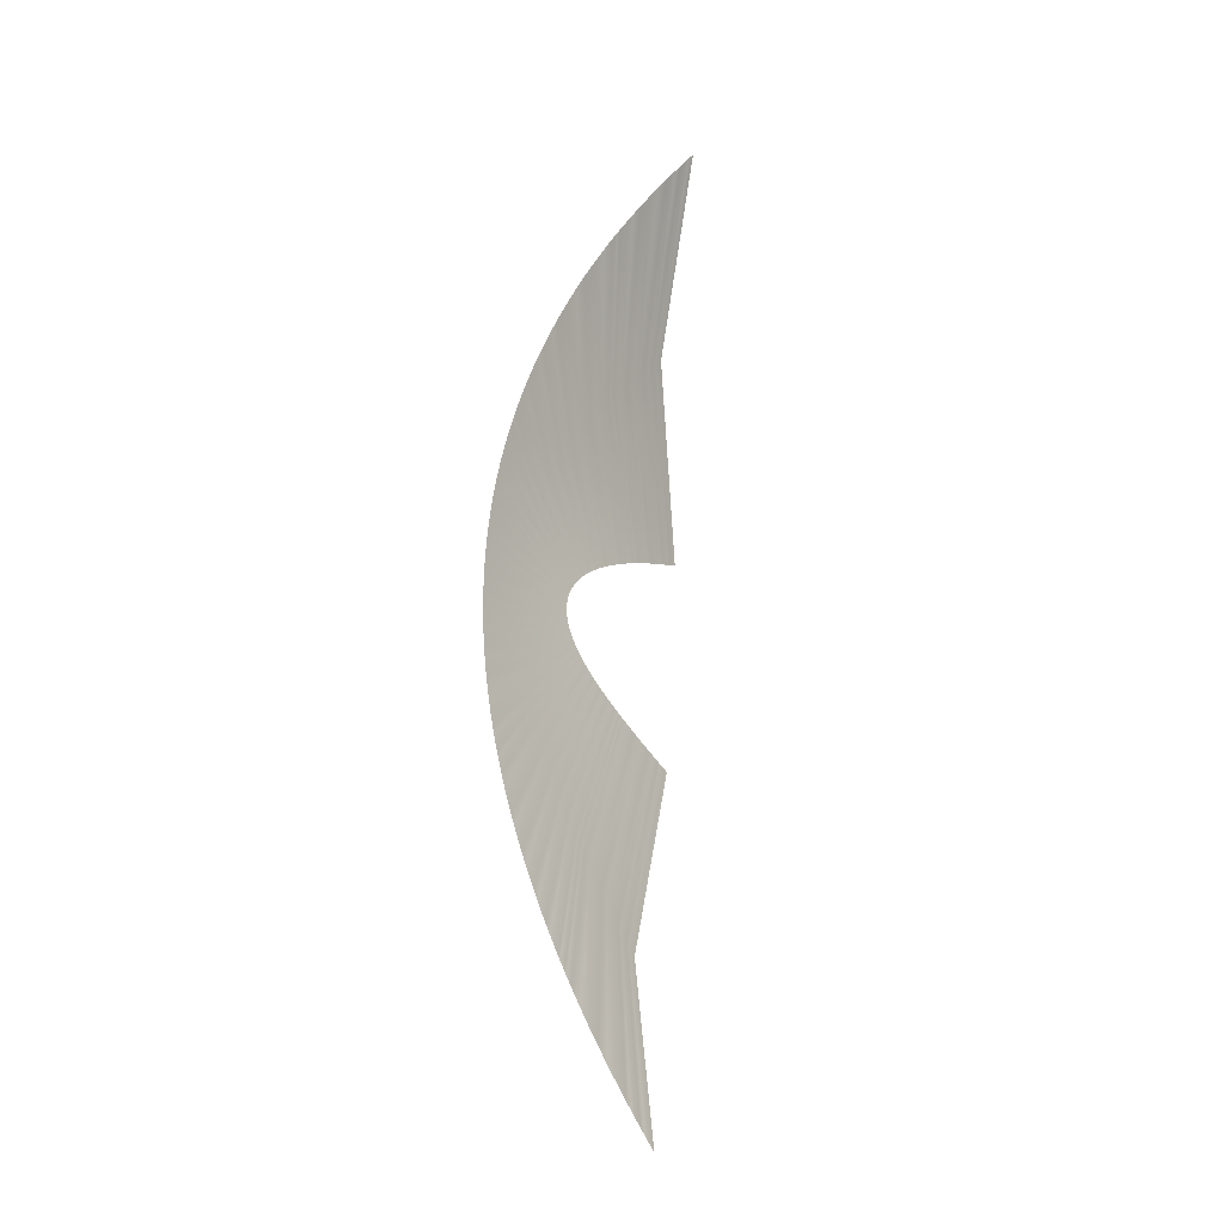
<metadata>
{"format":"obj","ext":"obj","renderer":"f3d","projection":"perspective","resolution":1024,"background":"white","views":[{"elev":-17.5,"azim":-68.6,"up":"+Y"}]}
</metadata>
<code>
o Group157/mesh193/mesh193-geometry#mesh193-geometry
v -0.0215 -0.2281 0.06279
v -0.01957 -0.2369 0.0628
v -0.01976 -0.237 0.06275
v -0.02132 -0.228 0.06285
v -0.02168 -0.2283 0.06273
v -0.02351 -0.2194 0.06522
v -0.01994 -0.237 0.06271
v -0.02387 -0.2199 0.06494
v -0.02369 -0.2197 0.06508
v -0.02012 -0.237 0.06267
v -0.02404 -0.2202 0.0648
v -0.02187 -0.2284 0.06266
v -0.02205 -0.2286 0.0626
v -0.0203 -0.2371 0.06263
v -0.02422 -0.2204 0.06465
v -0.02223 -0.2287 0.06254
v -0.0244 -0.2207 0.06451
v -0.02048 -0.2371 0.06259
v -0.02066 -0.2372 0.06254
v -0.02457 -0.221 0.06437
v -0.02241 -0.2289 0.06247
v -0.02278 -0.2292 0.06234
v -0.02102 -0.2372 0.06246
v -0.02493 -0.2215 0.06409
v -0.02314 -0.2296 0.06221
v -0.02528 -0.2221 0.06381
v -0.02137 -0.2373 0.06237
v -0.02173 -0.2374 0.06228
v -0.02564 -0.2227 0.06353
v -0.02351 -0.2299 0.06209
v -0.02378 -0.2302 0.06199
v -0.022 -0.2375 0.06221
v -0.02591 -0.2231 0.06332
v -0.02405 -0.2305 0.06189
v -0.02618 -0.2236 0.06311
v -0.02226 -0.2376 0.06215
v -0.02252 -0.2376 0.06208
v -0.02645 -0.2241 0.06291
v -0.02433 -0.2308 0.06179
v -0.02442 -0.2309 0.06176
v -0.02261 -0.2377 0.06205
v -0.02654 -0.2242 0.06284
v -0.02451 -0.231 0.06173
v -0.02664 -0.2244 0.06277
v -0.0227 -0.2377 0.06203
v -0.02278 -0.2377 0.06201
v -0.02673 -0.2245 0.0627
v -0.0246 -0.2311 0.06169
v -0.02497 -0.2315 0.06156
v -0.02313 -0.2378 0.06192
v -0.02709 -0.2252 0.06242
v -0.02534 -0.2319 0.06143
v -0.02746 -0.2259 0.06215
v -0.02348 -0.2379 0.06182
v -0.02382 -0.2381 0.06173
v -0.02783 -0.2266 0.06189
v -0.0257 -0.2323 0.0613
v -0.02606 -0.2328 0.06117
v -0.02416 -0.2382 0.06164
v -0.0282 -0.2274 0.06162
v -0.02643 -0.2332 0.06104
v -0.02857 -0.2282 0.06136
v -0.02449 -0.2383 0.06155
v -0.02482 -0.2385 0.06146
v -0.02894 -0.229 0.0611
v -0.02679 -0.2337 0.06091
v -0.02697 -0.234 0.06085
v -0.02499 -0.2386 0.06141
v -0.02912 -0.2295 0.06098
v -0.02715 -0.2343 0.06078
v -0.02931 -0.2299 0.06085
v -0.02515 -0.2386 0.06136
v -0.02531 -0.2387 0.06132
v -0.0295 -0.2304 0.06073
v -0.02732 -0.2345 0.06072
v -0.0275 -0.2348 0.06066
v -0.02547 -0.2388 0.06127
v -0.02968 -0.2309 0.06061
v -0.02768 -0.2351 0.0606
v -0.02987 -0.2314 0.0605
v -0.02562 -0.2389 0.06123
v -0.02577 -0.239 0.06119
v -0.03005 -0.2319 0.06038
v -0.02785 -0.2354 0.06054
v -0.02802 -0.2358 0.06048
v -0.02592 -0.2391 0.06114
v -0.03024 -0.2324 0.06027
v -0.02819 -0.2361 0.06043
v -0.03042 -0.233 0.06016
v -0.02607 -0.2392 0.0611
v -0.02621 -0.2393 0.06106
v -0.03061 -0.2336 0.06006
v -0.02836 -0.2364 0.06037
v -0.02844 -0.2366 0.06035
v -0.02628 -0.2394 0.06104
v -0.0307 -0.2339 0.06001
v -0.02853 -0.2368 0.06032
v -0.03079 -0.2342 0.05996
v -0.02635 -0.2395 0.06102
v -0.02642 -0.2395 0.061
v -0.03088 -0.2345 0.05991
v -0.02861 -0.237 0.0603
v -0.02869 -0.2372 0.06027
v -0.02648 -0.2396 0.06099
v -0.03097 -0.2348 0.05987
v -0.02876 -0.2374 0.06025
v -0.03106 -0.2351 0.05982
v -0.02654 -0.2397 0.06097
v -0.02661 -0.2397 0.06095
v -0.03115 -0.2355 0.05978
v -0.02884 -0.2376 0.06023
v -0.02892 -0.2378 0.06021
v -0.02667 -0.2398 0.06094
v -0.03124 -0.2358 0.05974
v -0.02899 -0.238 0.06019
v -0.03132 -0.2362 0.0597
v -0.02672 -0.2399 0.06092
v -0.02678 -0.24 0.06091
v -0.03141 -0.2366 0.05967
v -0.02906 -0.2383 0.06017
v -0.02909 -0.2384 0.06016
v -0.0268 -0.24 0.0609
v -0.03145 -0.2367 0.05965
v -0.02913 -0.2385 0.06015
v -0.03149 -0.2369 0.05963
v -0.02683 -0.24 0.06089
v -0.02685 -0.2401 0.06089
v -0.03153 -0.2371 0.05962
v -0.02916 -0.2386 0.06014
v -0.02919 -0.2387 0.06014
v -0.02687 -0.2401 0.06088
v -0.03157 -0.2373 0.0596
v -0.02923 -0.2388 0.06013
v -0.03161 -0.2375 0.05959
v -0.02689 -0.2402 0.06088
v -0.02692 -0.2402 0.06087
v -0.03165 -0.2377 0.05958
v -0.02926 -0.239 0.06012
v -0.02932 -0.2392 0.06011
v -0.02695 -0.2403 0.06086
v -0.03173 -0.2381 0.05956
v -0.02937 -0.2395 0.0601
v -0.0318 -0.2385 0.05954
v -0.02699 -0.2404 0.06086
v -0.02702 -0.2405 0.06085
v -0.03187 -0.2389 0.05952
v -0.02942 -0.2397 0.06009
v -0.02944 -0.2398 0.06009
v -0.02703 -0.2405 0.06085
v -0.0319 -0.2391 0.05952
v -0.02947 -0.24 0.06009
v -0.03194 -0.2393 0.05951
v -0.02704 -0.2406 0.06085
v -0.02705 -0.2406 0.06085
v -0.03197 -0.2396 0.05951
v -0.02949 -0.2401 0.06008
v -0.02954 -0.2405 0.06008
v -0.02708 -0.2408 0.06084
v -0.03206 -0.2402 0.05951
v -0.02959 -0.2409 0.06009
v -0.03213 -0.2408 0.05951
v -0.02709 -0.2409 0.06085
v -0.02709 -0.2411 0.06085
v -0.0322 -0.2414 0.05953
v -0.02962 -0.2413 0.0601
v -0.02962 -0.2414 0.0601
v -0.02708 -0.2411 0.06086
v -0.03222 -0.2417 0.05954
v -0.02963 -0.2415 0.0601
v -0.03223 -0.2419 0.05955
v -0.02708 -0.2411 0.06086
v -0.02707 -0.2412 0.06086
v -0.03225 -0.2421 0.05956
v -0.02964 -0.2416 0.06011
v -0.02964 -0.2418 0.06011
v -0.02707 -0.2412 0.06087
v -0.03227 -0.2423 0.05957
v -0.02964 -0.2419 0.06012
v -0.03228 -0.2425 0.05958
v -0.02706 -0.2413 0.06087
v -0.02705 -0.2413 0.06088
v -0.03229 -0.2427 0.05959
v -0.02964 -0.242 0.06013
v -0.02964 -0.2423 0.06014
v -0.02703 -0.2414 0.06089
v -0.03232 -0.2431 0.05962
v -0.02964 -0.2425 0.06016
v -0.03234 -0.2435 0.05965
v -0.027 -0.2415 0.0609
v -0.02697 -0.2416 0.06091
v -0.03235 -0.2438 0.05968
v -0.02963 -0.2427 0.06018
v -0.02962 -0.243 0.0602
v -0.02694 -0.2417 0.06093
v -0.03236 -0.2442 0.05972
v -0.0296 -0.2432 0.06022
v -0.03237 -0.2446 0.05976
v -0.0269 -0.2418 0.06094
v -0.02686 -0.2419 0.06096
v -0.03237 -0.2449 0.0598
v -0.02958 -0.2434 0.06024
v -0.02953 -0.2438 0.06028
v -0.02678 -0.242 0.061
v -0.03237 -0.2456 0.05989
v -0.02948 -0.2443 0.06033
v -0.03236 -0.2463 0.05998
v -0.02668 -0.2422 0.06103
v -0.02658 -0.2424 0.06107
v -0.03234 -0.2469 0.06008
v -0.02941 -0.2447 0.06039
v -0.02937 -0.2448 0.06041
v -0.02652 -0.2424 0.06109
v -0.03232 -0.2472 0.06013
v -0.02934 -0.245 0.06044
v -0.03231 -0.2475 0.06019
v -0.02647 -0.2425 0.06111
v -0.02641 -0.2426 0.06113
v -0.03229 -0.2478 0.06024
v -0.0293 -0.2452 0.06047
v -0.02926 -0.2454 0.0605
v -0.02635 -0.2426 0.06115
v -0.03227 -0.2481 0.0603
v -0.02922 -0.2456 0.06053
v -0.03225 -0.2484 0.06035
v -0.02629 -0.2427 0.06118
v -0.02624 -0.2428 0.0612
v -0.03223 -0.2487 0.06041
v -0.02917 -0.2457 0.06056
v -0.02908 -0.2461 0.06062
v -0.02611 -0.2429 0.06124
v -0.03218 -0.2492 0.06052
v -0.02899 -0.2464 0.06067
v -0.03213 -0.2497 0.06064
v -0.02599 -0.243 0.06128
v -0.02586 -0.2432 0.06133
v -0.03207 -0.2502 0.06076
v -0.02889 -0.2467 0.06074
v -0.02879 -0.247 0.0608
v -0.02573 -0.2433 0.06137
v -0.03201 -0.2507 0.06088
v -0.02869 -0.2474 0.06086
v -0.03195 -0.2512 0.061
v -0.02559 -0.2434 0.06142
v -0.02545 -0.2435 0.06146
v -0.03188 -0.2517 0.06113
v -0.02858 -0.2476 0.06092
v -0.02848 -0.2479 0.06099
v -0.02532 -0.2436 0.06151
v -0.03181 -0.2521 0.06126
v -0.02836 -0.2482 0.06105
v -0.03174 -0.2526 0.06139
v -0.02517 -0.2438 0.06156
v -0.02503 -0.2439 0.0616
v -0.03166 -0.253 0.06152
v -0.02825 -0.2485 0.06112
v -0.02814 -0.2488 0.06118
v -0.02489 -0.244 0.06165
v -0.03158 -0.2534 0.06164
v -0.02802 -0.249 0.06125
v -0.0315 -0.2538 0.06178
v -0.02474 -0.2441 0.06169
v -0.02459 -0.2442 0.06174
v -0.03142 -0.2542 0.06191
v -0.0279 -0.2493 0.06131
v -0.02778 -0.2496 0.06138
v -0.02445 -0.2443 0.06179
v -0.03134 -0.2546 0.06204
v -0.02766 -0.2498 0.06144
v -0.03126 -0.255 0.06218
v -0.0243 -0.2444 0.06183
v -0.02414 -0.2445 0.06188
v -0.03117 -0.2554 0.06231
v -0.02754 -0.2501 0.06151
v -0.02748 -0.2502 0.06154
v -0.02407 -0.2445 0.0619
v -0.03113 -0.2556 0.06238
v -0.02742 -0.2503 0.06157
v -0.03108 -0.2558 0.06245
v -0.02399 -0.2446 0.06193
v -0.02392 -0.2446 0.06195
v -0.03104 -0.256 0.06252
v -0.02736 -0.2504 0.0616
v -0.02729 -0.2505 0.06164
v -0.02384 -0.2447 0.06197
v -0.03099 -0.2562 0.06258
v -0.02723 -0.2507 0.06167
v -0.03095 -0.2564 0.06265
v -0.02376 -0.2447 0.06199
v -0.02369 -0.2448 0.06202
v -0.0309 -0.2565 0.06272
v -0.02717 -0.2508 0.0617
v -0.02692 -0.2512 0.06183
v -0.02338 -0.245 0.06211
v -0.03072 -0.2572 0.06299
v -0.02666 -0.2517 0.06196
v -0.03053 -0.2579 0.06327
v -0.02307 -0.2452 0.0622
v -0.02275 -0.2453 0.06229
v -0.03034 -0.2586 0.06355
v -0.0264 -0.2521 0.06209
v -0.02614 -0.2526 0.06222
v -0.02244 -0.2455 0.06237
v -0.03015 -0.2592 0.06382
v -0.02588 -0.253 0.06235
v -0.02995 -0.2599 0.0641
v -0.02211 -0.2457 0.06246
v -0.02179 -0.2459 0.06255
v -0.02975 -0.2605 0.06438
v -0.02562 -0.2534 0.06248
v -0.02549 -0.2536 0.06254
v -0.02163 -0.246 0.06259
v -0.02965 -0.2608 0.06452
v -0.02535 -0.2538 0.0626
v -0.02955 -0.2611 0.06466
v -0.02147 -0.246 0.06263
v -0.02131 -0.2461 0.06267
v -0.02945 -0.2614 0.0648
v -0.02522 -0.254 0.06267
v -0.02508 -0.2542 0.06273
v -0.02114 -0.2462 0.06271
v -0.02935 -0.2617 0.06494
v -0.02495 -0.2544 0.06279
v -0.02924 -0.262 0.06508
v -0.02098 -0.2463 0.06276
v -0.02082 -0.2464 0.0628
v -0.02914 -0.2623 0.06522
v -0.02482 -0.2546 0.06285
f 1 2 3
f 3 2 1
f 4 2 1
f 1 2 4
f 1 3 5
f 5 3 1
f 6 4 1
f 1 4 6
f 5 3 7
f 7 3 5
f 8 1 5
f 5 1 8
f 6 1 9
f 9 1 6
f 5 7 10
f 10 7 5
f 9 1 8
f 8 1 9
f 8 5 11
f 11 5 8
f 5 10 12
f 12 10 5
f 11 5 12
f 12 5 11
f 12 10 13
f 13 10 12
f 11 12 13
f 13 12 11
f 13 10 14
f 14 10 13
f 11 13 15
f 15 13 11
f 13 14 16
f 16 14 13
f 15 13 17
f 17 13 15
f 16 14 18
f 18 14 16
f 17 13 16
f 16 13 17
f 16 18 19
f 19 18 16
f 17 16 20
f 20 16 17
f 16 19 21
f 21 19 16
f 20 16 21
f 21 16 20
f 21 19 22
f 22 19 21
f 20 21 22
f 22 21 20
f 22 19 23
f 23 19 22
f 20 22 24
f 24 22 20
f 22 23 25
f 25 23 22
f 24 22 26
f 26 22 24
f 25 23 27
f 27 23 25
f 26 22 25
f 25 22 26
f 25 27 28
f 28 27 25
f 26 25 29
f 29 25 26
f 25 28 30
f 30 28 25
f 29 25 30
f 30 25 29
f 30 28 31
f 31 28 30
f 29 30 31
f 31 30 29
f 31 28 32
f 32 28 31
f 29 31 33
f 33 31 29
f 31 32 34
f 34 32 31
f 33 31 35
f 35 31 33
f 34 32 36
f 36 32 34
f 35 31 34
f 34 31 35
f 34 36 37
f 37 36 34
f 35 34 38
f 38 34 35
f 34 37 39
f 39 37 34
f 38 34 39
f 39 34 38
f 39 37 40
f 40 37 39
f 38 39 40
f 40 39 38
f 40 37 41
f 41 37 40
f 38 40 42
f 42 40 38
f 40 41 43
f 43 41 40
f 42 40 44
f 44 40 42
f 43 41 45
f 45 41 43
f 44 40 43
f 43 40 44
f 43 45 46
f 46 45 43
f 44 43 47
f 47 43 44
f 43 46 48
f 48 46 43
f 47 43 48
f 48 43 47
f 48 46 49
f 49 46 48
f 47 48 49
f 49 48 47
f 49 46 50
f 50 46 49
f 47 49 51
f 51 49 47
f 49 50 52
f 52 50 49
f 51 49 53
f 53 49 51
f 52 50 54
f 54 50 52
f 53 49 52
f 52 49 53
f 52 54 55
f 55 54 52
f 53 52 56
f 56 52 53
f 52 55 57
f 57 55 52
f 56 52 57
f 57 52 56
f 57 55 58
f 58 55 57
f 56 57 58
f 58 57 56
f 58 55 59
f 59 55 58
f 56 58 60
f 60 58 56
f 58 59 61
f 61 59 58
f 60 58 62
f 62 58 60
f 61 59 63
f 63 59 61
f 62 58 61
f 61 58 62
f 61 63 64
f 64 63 61
f 62 61 65
f 65 61 62
f 61 64 66
f 66 64 61
f 65 61 66
f 66 61 65
f 66 64 67
f 67 64 66
f 65 66 67
f 67 66 65
f 67 64 68
f 68 64 67
f 65 67 69
f 69 67 65
f 67 68 70
f 70 68 67
f 69 67 71
f 71 67 69
f 70 68 72
f 72 68 70
f 71 67 70
f 70 67 71
f 70 72 73
f 73 72 70
f 71 70 74
f 74 70 71
f 70 73 75
f 75 73 70
f 74 70 75
f 75 70 74
f 75 73 76
f 76 73 75
f 74 75 76
f 76 75 74
f 76 73 77
f 77 73 76
f 74 76 78
f 78 76 74
f 76 77 79
f 79 77 76
f 78 76 80
f 80 76 78
f 79 77 81
f 81 77 79
f 80 76 79
f 79 76 80
f 79 81 82
f 82 81 79
f 80 79 83
f 83 79 80
f 79 82 84
f 84 82 79
f 83 79 84
f 84 79 83
f 84 82 85
f 85 82 84
f 83 84 85
f 85 84 83
f 85 82 86
f 86 82 85
f 83 85 87
f 87 85 83
f 85 86 88
f 88 86 85
f 87 85 89
f 89 85 87
f 88 86 90
f 90 86 88
f 89 85 88
f 88 85 89
f 88 90 91
f 91 90 88
f 89 88 92
f 92 88 89
f 88 91 93
f 93 91 88
f 92 88 93
f 93 88 92
f 93 91 94
f 94 91 93
f 92 93 94
f 94 93 92
f 94 91 95
f 95 91 94
f 92 94 96
f 96 94 92
f 94 95 97
f 97 95 94
f 96 94 98
f 98 94 96
f 97 95 99
f 99 95 97
f 98 94 97
f 97 94 98
f 97 99 100
f 100 99 97
f 98 97 101
f 101 97 98
f 97 100 102
f 102 100 97
f 101 97 102
f 102 97 101
f 102 100 103
f 103 100 102
f 101 102 103
f 103 102 101
f 103 100 104
f 104 100 103
f 101 103 105
f 105 103 101
f 103 104 106
f 106 104 103
f 105 103 107
f 107 103 105
f 106 104 108
f 108 104 106
f 107 103 106
f 106 103 107
f 106 108 109
f 109 108 106
f 107 106 110
f 110 106 107
f 106 109 111
f 111 109 106
f 110 106 111
f 111 106 110
f 111 109 112
f 112 109 111
f 110 111 112
f 112 111 110
f 112 109 113
f 113 109 112
f 110 112 114
f 114 112 110
f 112 113 115
f 115 113 112
f 114 112 116
f 116 112 114
f 115 113 117
f 117 113 115
f 116 112 115
f 115 112 116
f 115 117 118
f 118 117 115
f 116 115 119
f 119 115 116
f 115 118 120
f 120 118 115
f 119 115 120
f 120 115 119
f 120 118 121
f 121 118 120
f 119 120 121
f 121 120 119
f 121 118 122
f 122 118 121
f 119 121 123
f 123 121 119
f 121 122 124
f 124 122 121
f 123 121 125
f 125 121 123
f 124 122 126
f 126 122 124
f 125 121 124
f 124 121 125
f 124 126 127
f 127 126 124
f 125 124 128
f 128 124 125
f 124 127 129
f 129 127 124
f 128 124 129
f 129 124 128
f 129 127 130
f 130 127 129
f 128 129 130
f 130 129 128
f 130 127 131
f 131 127 130
f 128 130 132
f 132 130 128
f 130 131 133
f 133 131 130
f 132 130 134
f 134 130 132
f 133 131 135
f 135 131 133
f 134 130 133
f 133 130 134
f 133 135 136
f 136 135 133
f 134 133 137
f 137 133 134
f 133 136 138
f 138 136 133
f 137 133 138
f 138 133 137
f 138 136 139
f 139 136 138
f 137 138 139
f 139 138 137
f 139 136 140
f 140 136 139
f 137 139 141
f 141 139 137
f 139 140 142
f 142 140 139
f 141 139 143
f 143 139 141
f 142 140 144
f 144 140 142
f 143 139 142
f 142 139 143
f 142 144 145
f 145 144 142
f 143 142 146
f 146 142 143
f 142 145 147
f 147 145 142
f 146 142 147
f 147 142 146
f 147 145 148
f 148 145 147
f 146 147 148
f 148 147 146
f 148 145 149
f 149 145 148
f 146 148 150
f 150 148 146
f 148 149 151
f 151 149 148
f 150 148 152
f 152 148 150
f 151 149 153
f 153 149 151
f 152 148 151
f 151 148 152
f 151 153 154
f 154 153 151
f 152 151 155
f 155 151 152
f 151 154 156
f 156 154 151
f 155 151 156
f 156 151 155
f 156 154 157
f 157 154 156
f 155 156 157
f 157 156 155
f 157 154 158
f 158 154 157
f 155 157 159
f 159 157 155
f 157 158 160
f 160 158 157
f 159 157 161
f 161 157 159
f 158 162 160
f 160 162 158
f 157 160 161
f 161 160 157
f 160 162 163
f 163 162 160
f 161 160 164
f 164 160 161
f 160 163 165
f 165 163 160
f 160 165 164
f 164 165 160
f 163 166 165
f 165 166 163
f 165 166 164
f 164 166 165
f 163 167 166
f 166 167 163
f 166 168 164
f 164 168 166
f 167 169 166
f 166 169 167
f 166 170 168
f 168 170 166
f 167 171 169
f 169 171 167
f 166 169 170
f 170 169 166
f 171 172 169
f 169 172 171
f 169 173 170
f 170 173 169
f 172 174 169
f 169 174 172
f 169 174 173
f 173 174 169
f 172 175 174
f 174 175 172
f 174 175 173
f 173 175 174
f 172 176 175
f 175 176 172
f 175 177 173
f 173 177 175
f 176 178 175
f 175 178 176
f 175 179 177
f 177 179 175
f 176 180 178
f 178 180 176
f 175 178 179
f 179 178 175
f 180 181 178
f 178 181 180
f 178 182 179
f 179 182 178
f 181 183 178
f 178 183 181
f 178 183 182
f 182 183 178
f 181 184 183
f 183 184 181
f 183 184 182
f 182 184 183
f 181 185 184
f 184 185 181
f 184 186 182
f 182 186 184
f 185 187 184
f 184 187 185
f 184 188 186
f 186 188 184
f 185 189 187
f 187 189 185
f 184 187 188
f 188 187 184
f 189 190 187
f 187 190 189
f 187 191 188
f 188 191 187
f 190 192 187
f 187 192 190
f 187 192 191
f 191 192 187
f 190 193 192
f 192 193 190
f 192 193 191
f 191 193 192
f 190 194 193
f 193 194 190
f 193 195 191
f 191 195 193
f 194 196 193
f 193 196 194
f 193 197 195
f 195 197 193
f 194 198 196
f 196 198 194
f 193 196 197
f 197 196 193
f 198 199 196
f 196 199 198
f 196 200 197
f 197 200 196
f 199 201 196
f 196 201 199
f 196 201 200
f 200 201 196
f 199 202 201
f 201 202 199
f 201 202 200
f 200 202 201
f 199 203 202
f 202 203 199
f 202 204 200
f 200 204 202
f 203 205 202
f 202 205 203
f 202 206 204
f 204 206 202
f 203 207 205
f 205 207 203
f 202 205 206
f 206 205 202
f 207 208 205
f 205 208 207
f 205 209 206
f 206 209 205
f 208 210 205
f 205 210 208
f 205 210 209
f 209 210 205
f 208 211 210
f 210 211 208
f 210 211 209
f 209 211 210
f 208 212 211
f 211 212 208
f 211 213 209
f 209 213 211
f 212 214 211
f 211 214 212
f 211 215 213
f 213 215 211
f 212 216 214
f 214 216 212
f 211 214 215
f 215 214 211
f 216 217 214
f 214 217 216
f 214 218 215
f 215 218 214
f 217 219 214
f 214 219 217
f 214 219 218
f 218 219 214
f 217 220 219
f 219 220 217
f 219 220 218
f 218 220 219
f 217 221 220
f 220 221 217
f 220 222 218
f 218 222 220
f 221 223 220
f 220 223 221
f 220 224 222
f 222 224 220
f 221 225 223
f 223 225 221
f 220 223 224
f 224 223 220
f 225 226 223
f 223 226 225
f 223 227 224
f 224 227 223
f 226 228 223
f 223 228 226
f 223 228 227
f 227 228 223
f 226 229 228
f 228 229 226
f 228 229 227
f 227 229 228
f 226 230 229
f 229 230 226
f 229 231 227
f 227 231 229
f 230 232 229
f 229 232 230
f 229 233 231
f 231 233 229
f 230 234 232
f 232 234 230
f 229 232 233
f 233 232 229
f 234 235 232
f 232 235 234
f 232 236 233
f 233 236 232
f 235 237 232
f 232 237 235
f 232 237 236
f 236 237 232
f 235 238 237
f 237 238 235
f 237 238 236
f 236 238 237
f 235 239 238
f 238 239 235
f 238 240 236
f 236 240 238
f 239 241 238
f 238 241 239
f 238 242 240
f 240 242 238
f 239 243 241
f 241 243 239
f 238 241 242
f 242 241 238
f 243 244 241
f 241 244 243
f 241 245 242
f 242 245 241
f 244 246 241
f 241 246 244
f 241 246 245
f 245 246 241
f 244 247 246
f 246 247 244
f 246 247 245
f 245 247 246
f 244 248 247
f 247 248 244
f 247 249 245
f 245 249 247
f 248 250 247
f 247 250 248
f 247 251 249
f 249 251 247
f 248 252 250
f 250 252 248
f 247 250 251
f 251 250 247
f 252 253 250
f 250 253 252
f 250 254 251
f 251 254 250
f 253 255 250
f 250 255 253
f 250 255 254
f 254 255 250
f 253 256 255
f 255 256 253
f 255 256 254
f 254 256 255
f 253 257 256
f 256 257 253
f 256 258 254
f 254 258 256
f 257 259 256
f 256 259 257
f 256 260 258
f 258 260 256
f 257 261 259
f 259 261 257
f 256 259 260
f 260 259 256
f 261 262 259
f 259 262 261
f 259 263 260
f 260 263 259
f 262 264 259
f 259 264 262
f 259 264 263
f 263 264 259
f 262 265 264
f 264 265 262
f 264 265 263
f 263 265 264
f 262 266 265
f 265 266 262
f 265 267 263
f 263 267 265
f 266 268 265
f 265 268 266
f 265 269 267
f 267 269 265
f 266 270 268
f 268 270 266
f 265 268 269
f 269 268 265
f 270 271 268
f 268 271 270
f 268 272 269
f 269 272 268
f 271 273 268
f 268 273 271
f 268 273 272
f 272 273 268
f 271 274 273
f 273 274 271
f 273 274 272
f 272 274 273
f 271 275 274
f 274 275 271
f 274 276 272
f 272 276 274
f 275 277 274
f 274 277 275
f 274 278 276
f 276 278 274
f 275 279 277
f 277 279 275
f 274 277 278
f 278 277 274
f 279 280 277
f 277 280 279
f 277 281 278
f 278 281 277
f 280 282 277
f 277 282 280
f 277 282 281
f 281 282 277
f 280 283 282
f 282 283 280
f 282 283 281
f 281 283 282
f 280 284 283
f 283 284 280
f 283 285 281
f 281 285 283
f 284 286 283
f 283 286 284
f 283 287 285
f 285 287 283
f 284 288 286
f 286 288 284
f 283 286 287
f 287 286 283
f 288 289 286
f 286 289 288
f 286 290 287
f 287 290 286
f 289 291 286
f 286 291 289
f 286 291 290
f 290 291 286
f 289 292 291
f 291 292 289
f 291 292 290
f 290 292 291
f 289 293 292
f 292 293 289
f 292 294 290
f 290 294 292
f 293 295 292
f 292 295 293
f 292 296 294
f 294 296 292
f 293 297 295
f 295 297 293
f 292 295 296
f 296 295 292
f 297 298 295
f 295 298 297
f 295 299 296
f 296 299 295
f 298 300 295
f 295 300 298
f 295 300 299
f 299 300 295
f 298 301 300
f 300 301 298
f 300 301 299
f 299 301 300
f 298 302 301
f 301 302 298
f 301 303 299
f 299 303 301
f 302 304 301
f 301 304 302
f 301 305 303
f 303 305 301
f 302 306 304
f 304 306 302
f 301 304 305
f 305 304 301
f 306 307 304
f 304 307 306
f 304 308 305
f 305 308 304
f 307 309 304
f 304 309 307
f 304 309 308
f 308 309 304
f 307 310 309
f 309 310 307
f 309 310 308
f 308 310 309
f 307 311 310
f 310 311 307
f 310 312 308
f 308 312 310
f 311 313 310
f 310 313 311
f 310 314 312
f 312 314 310
f 311 315 313
f 313 315 311
f 310 313 314
f 314 313 310
f 315 316 313
f 313 316 315
f 313 317 314
f 314 317 313
f 316 318 313
f 313 318 316
f 313 318 317
f 317 318 313
f 316 319 318
f 318 319 316
f 318 319 317
f 317 319 318
f 316 320 319
f 319 320 316
f 319 321 317
f 317 321 319
f 320 322 319
f 319 322 320
f 319 323 321
f 321 323 319
f 320 324 322
f 322 324 320
f 319 322 323
f 323 322 319
f 324 325 322
f 322 325 324
f 322 326 323
f 323 326 322
f 325 327 322
f 322 327 325
f 322 327 326
f 326 327 322

</code>
